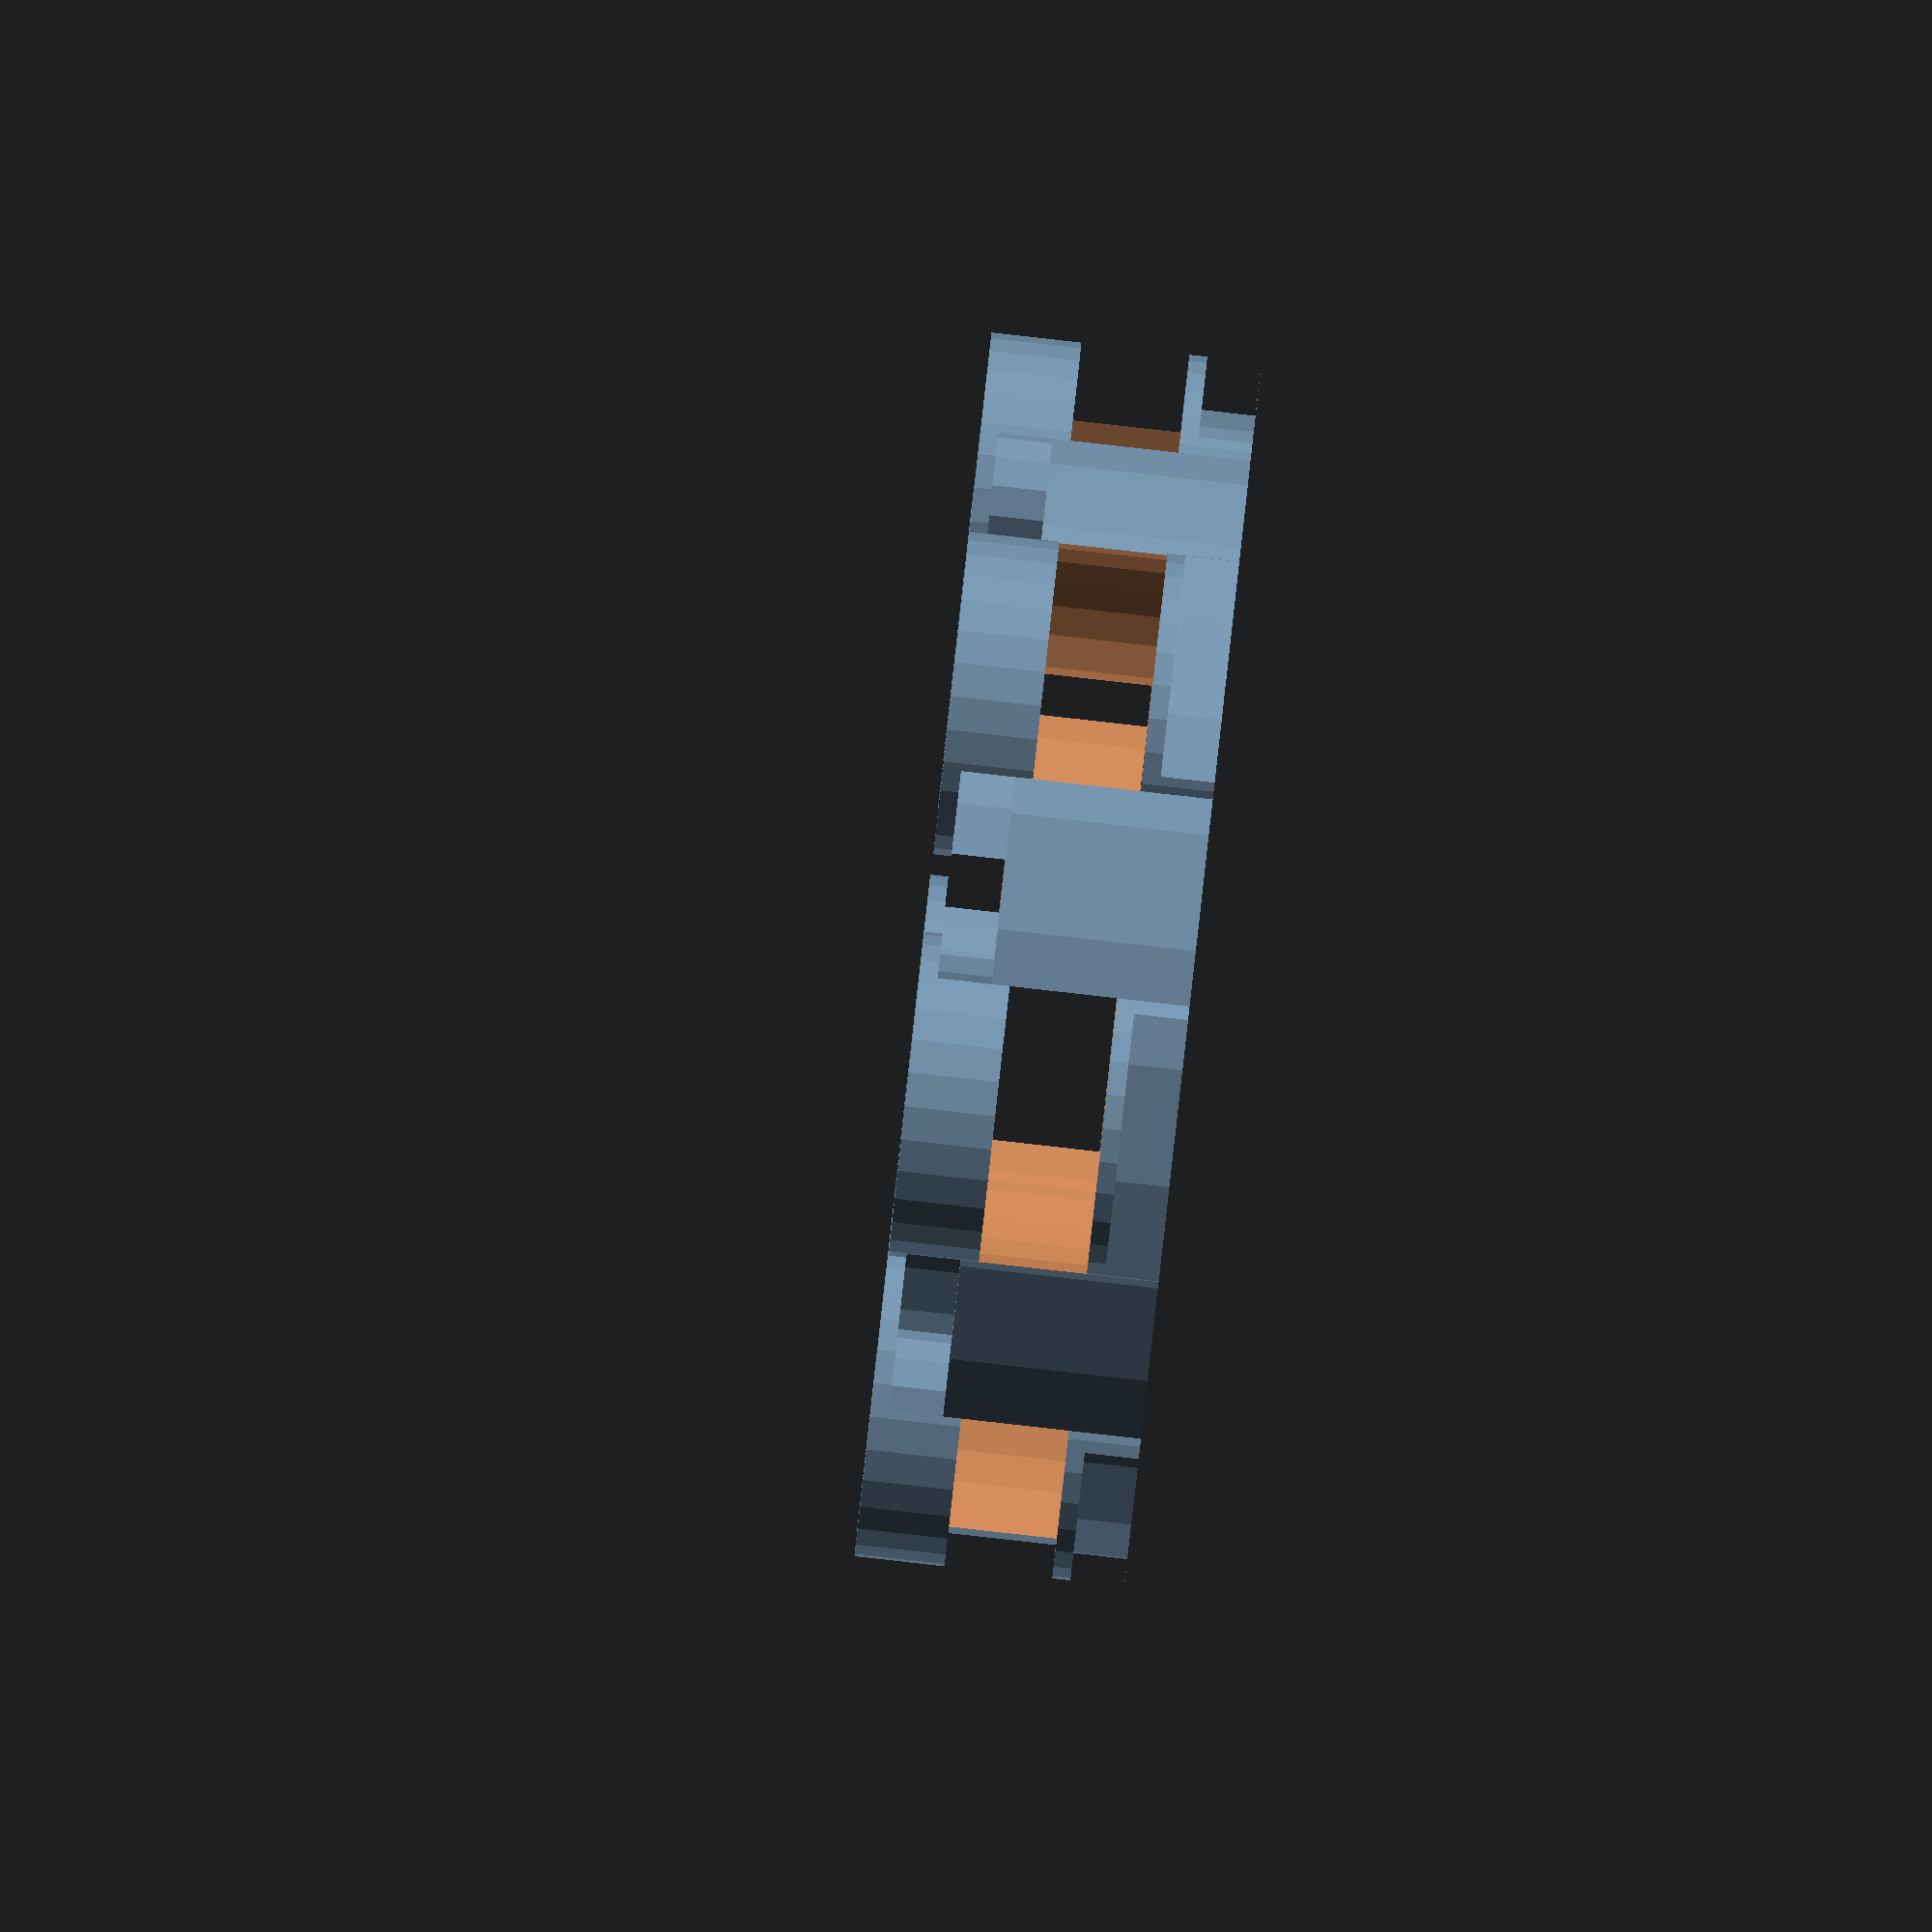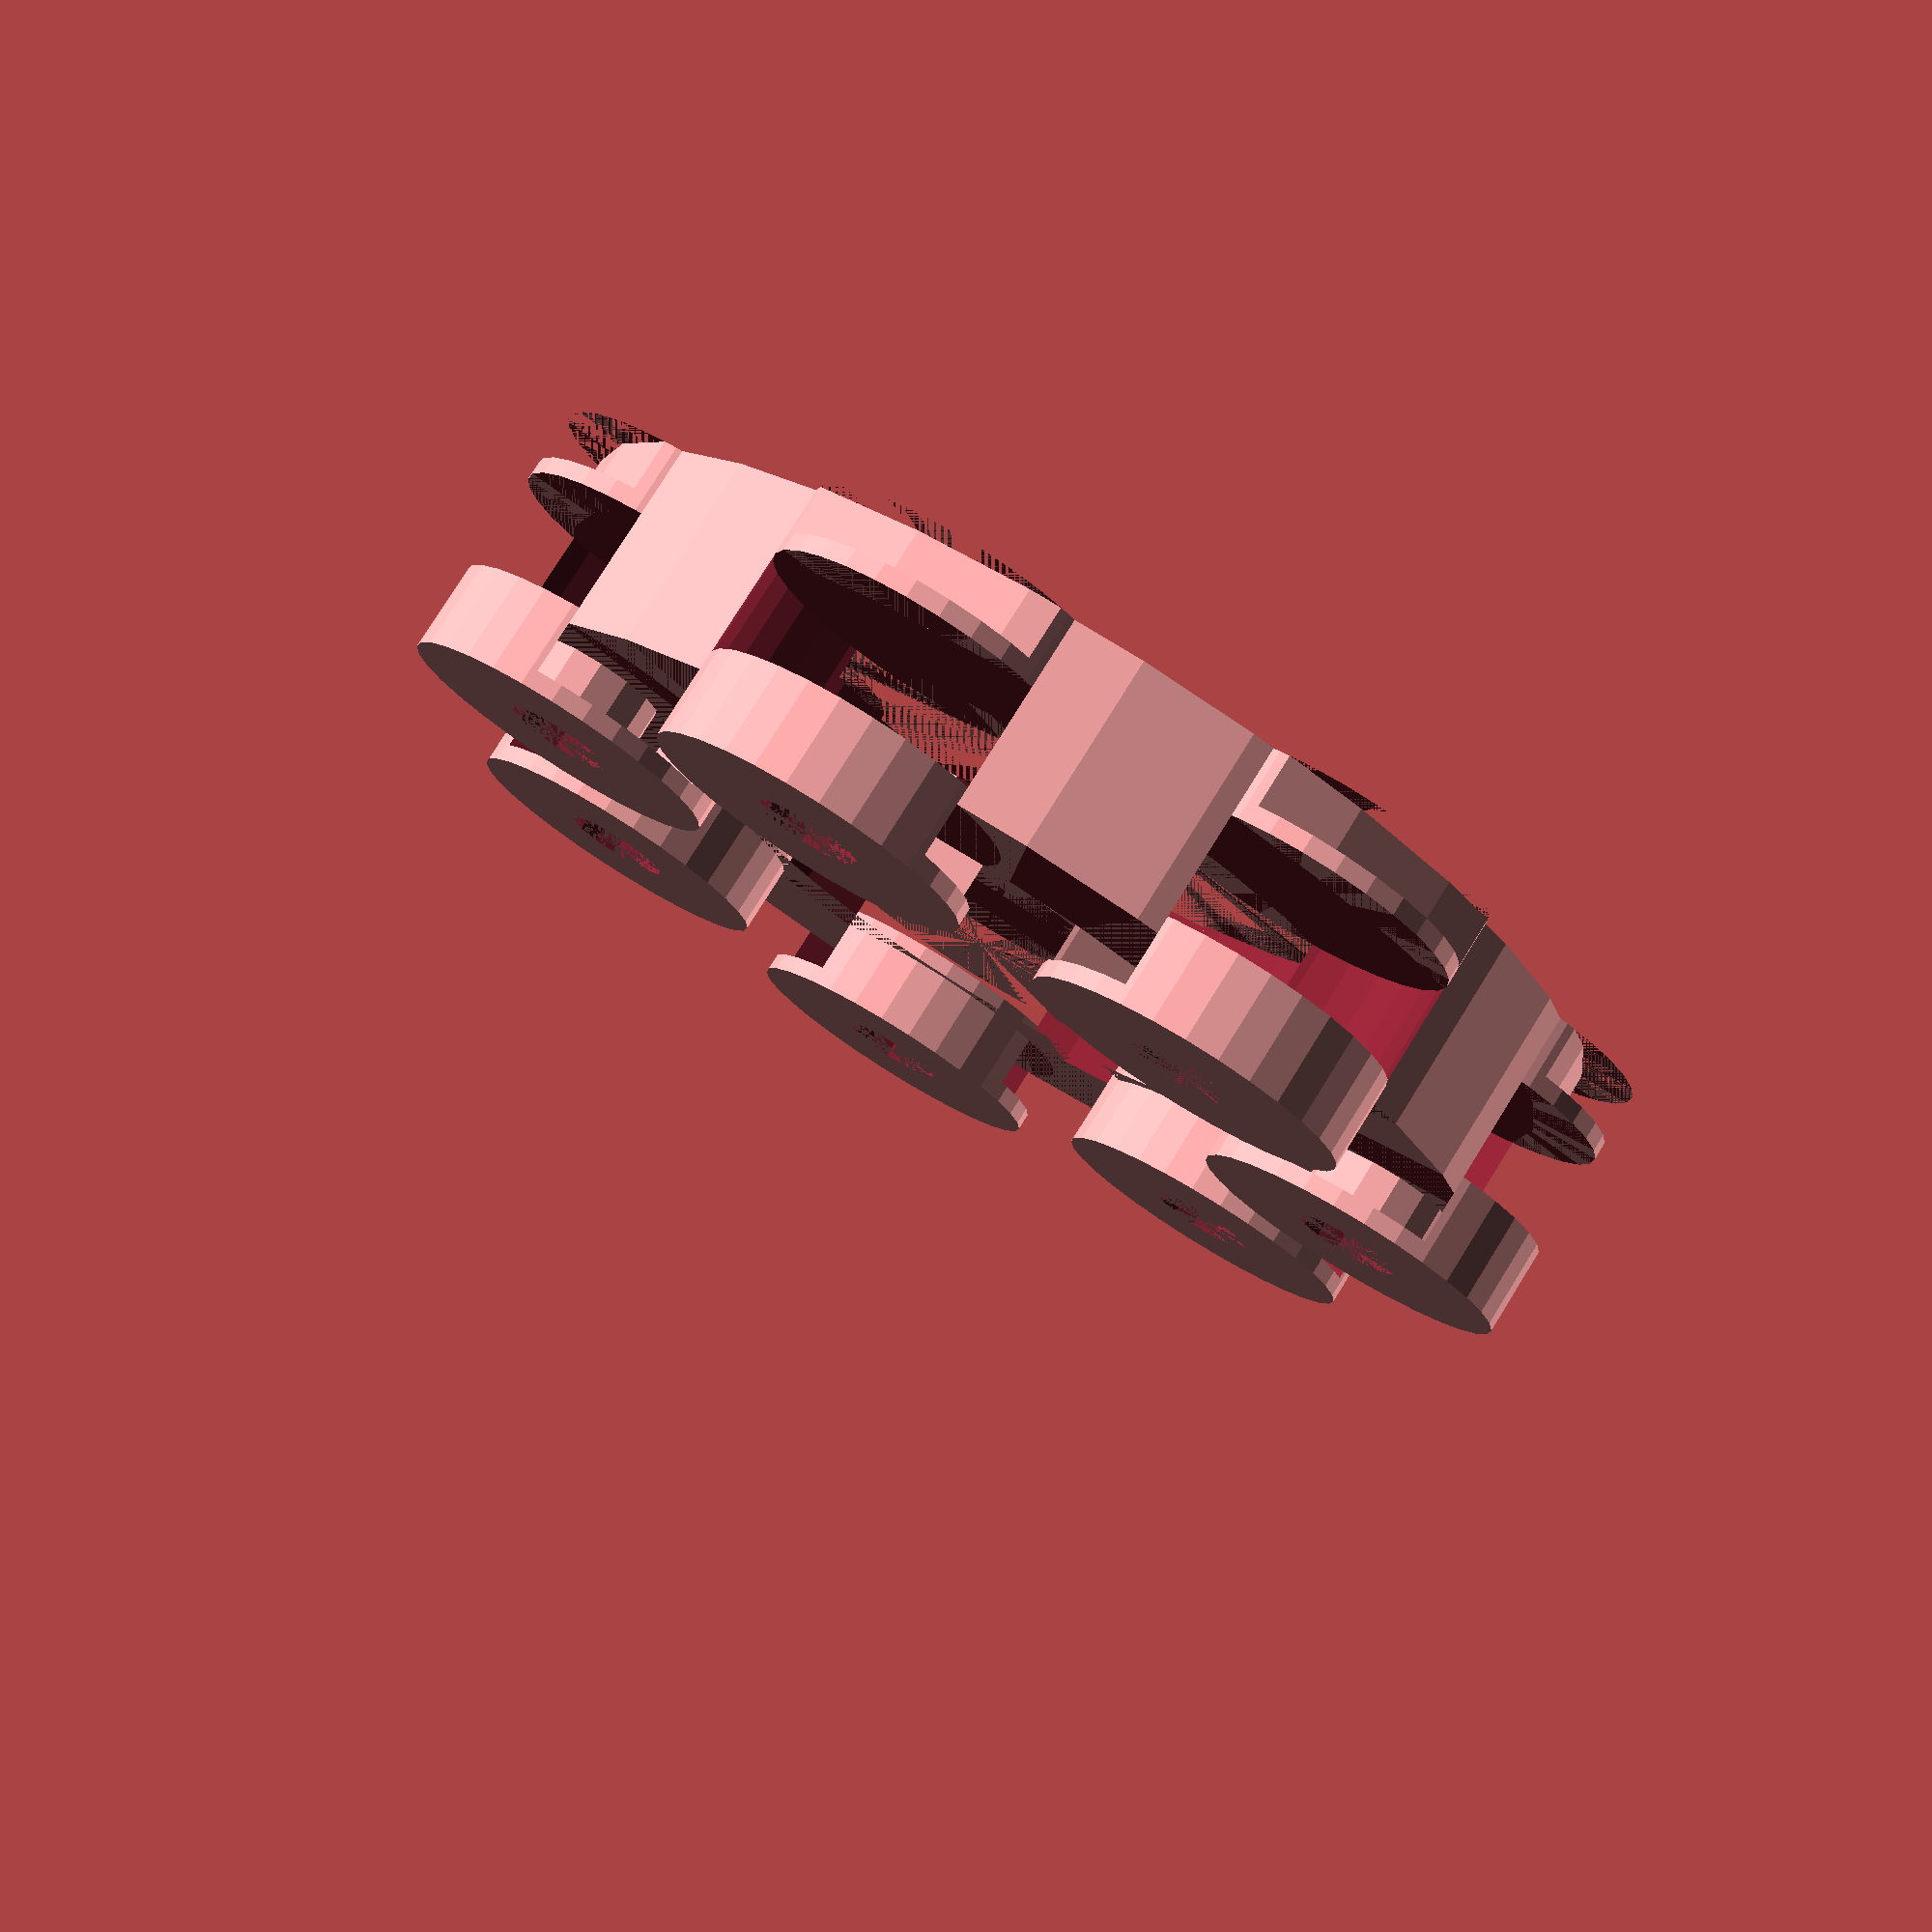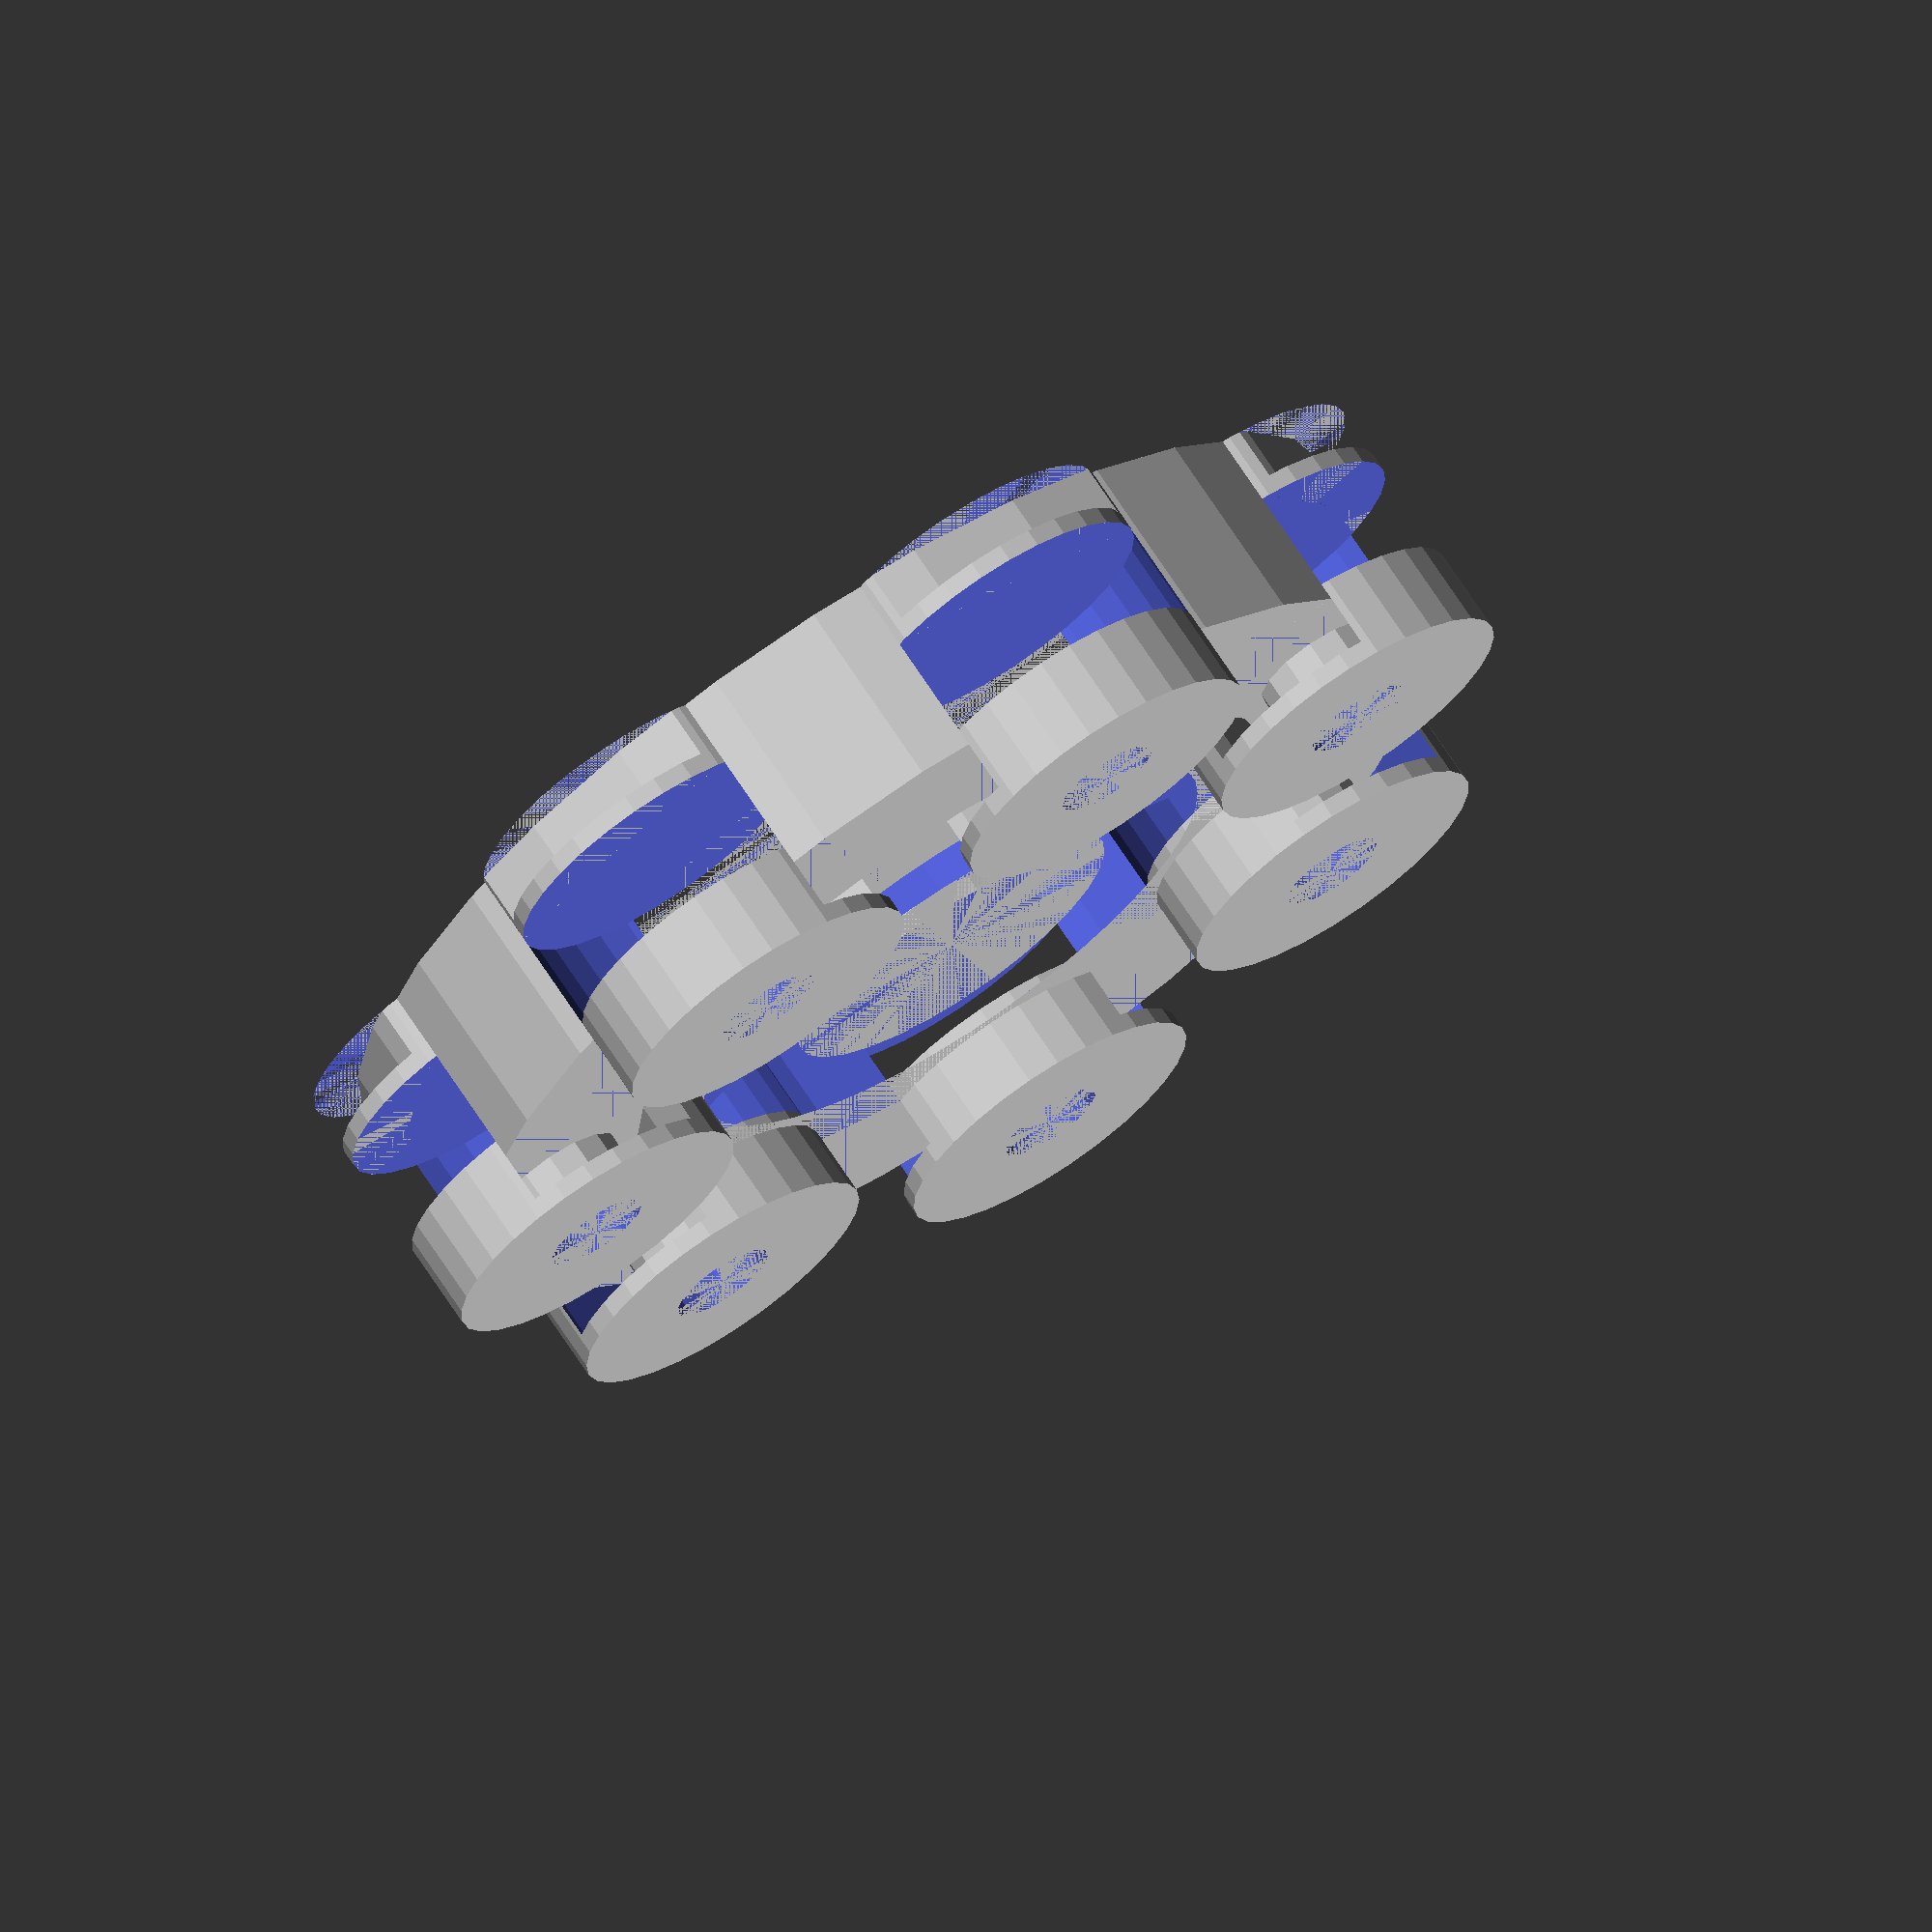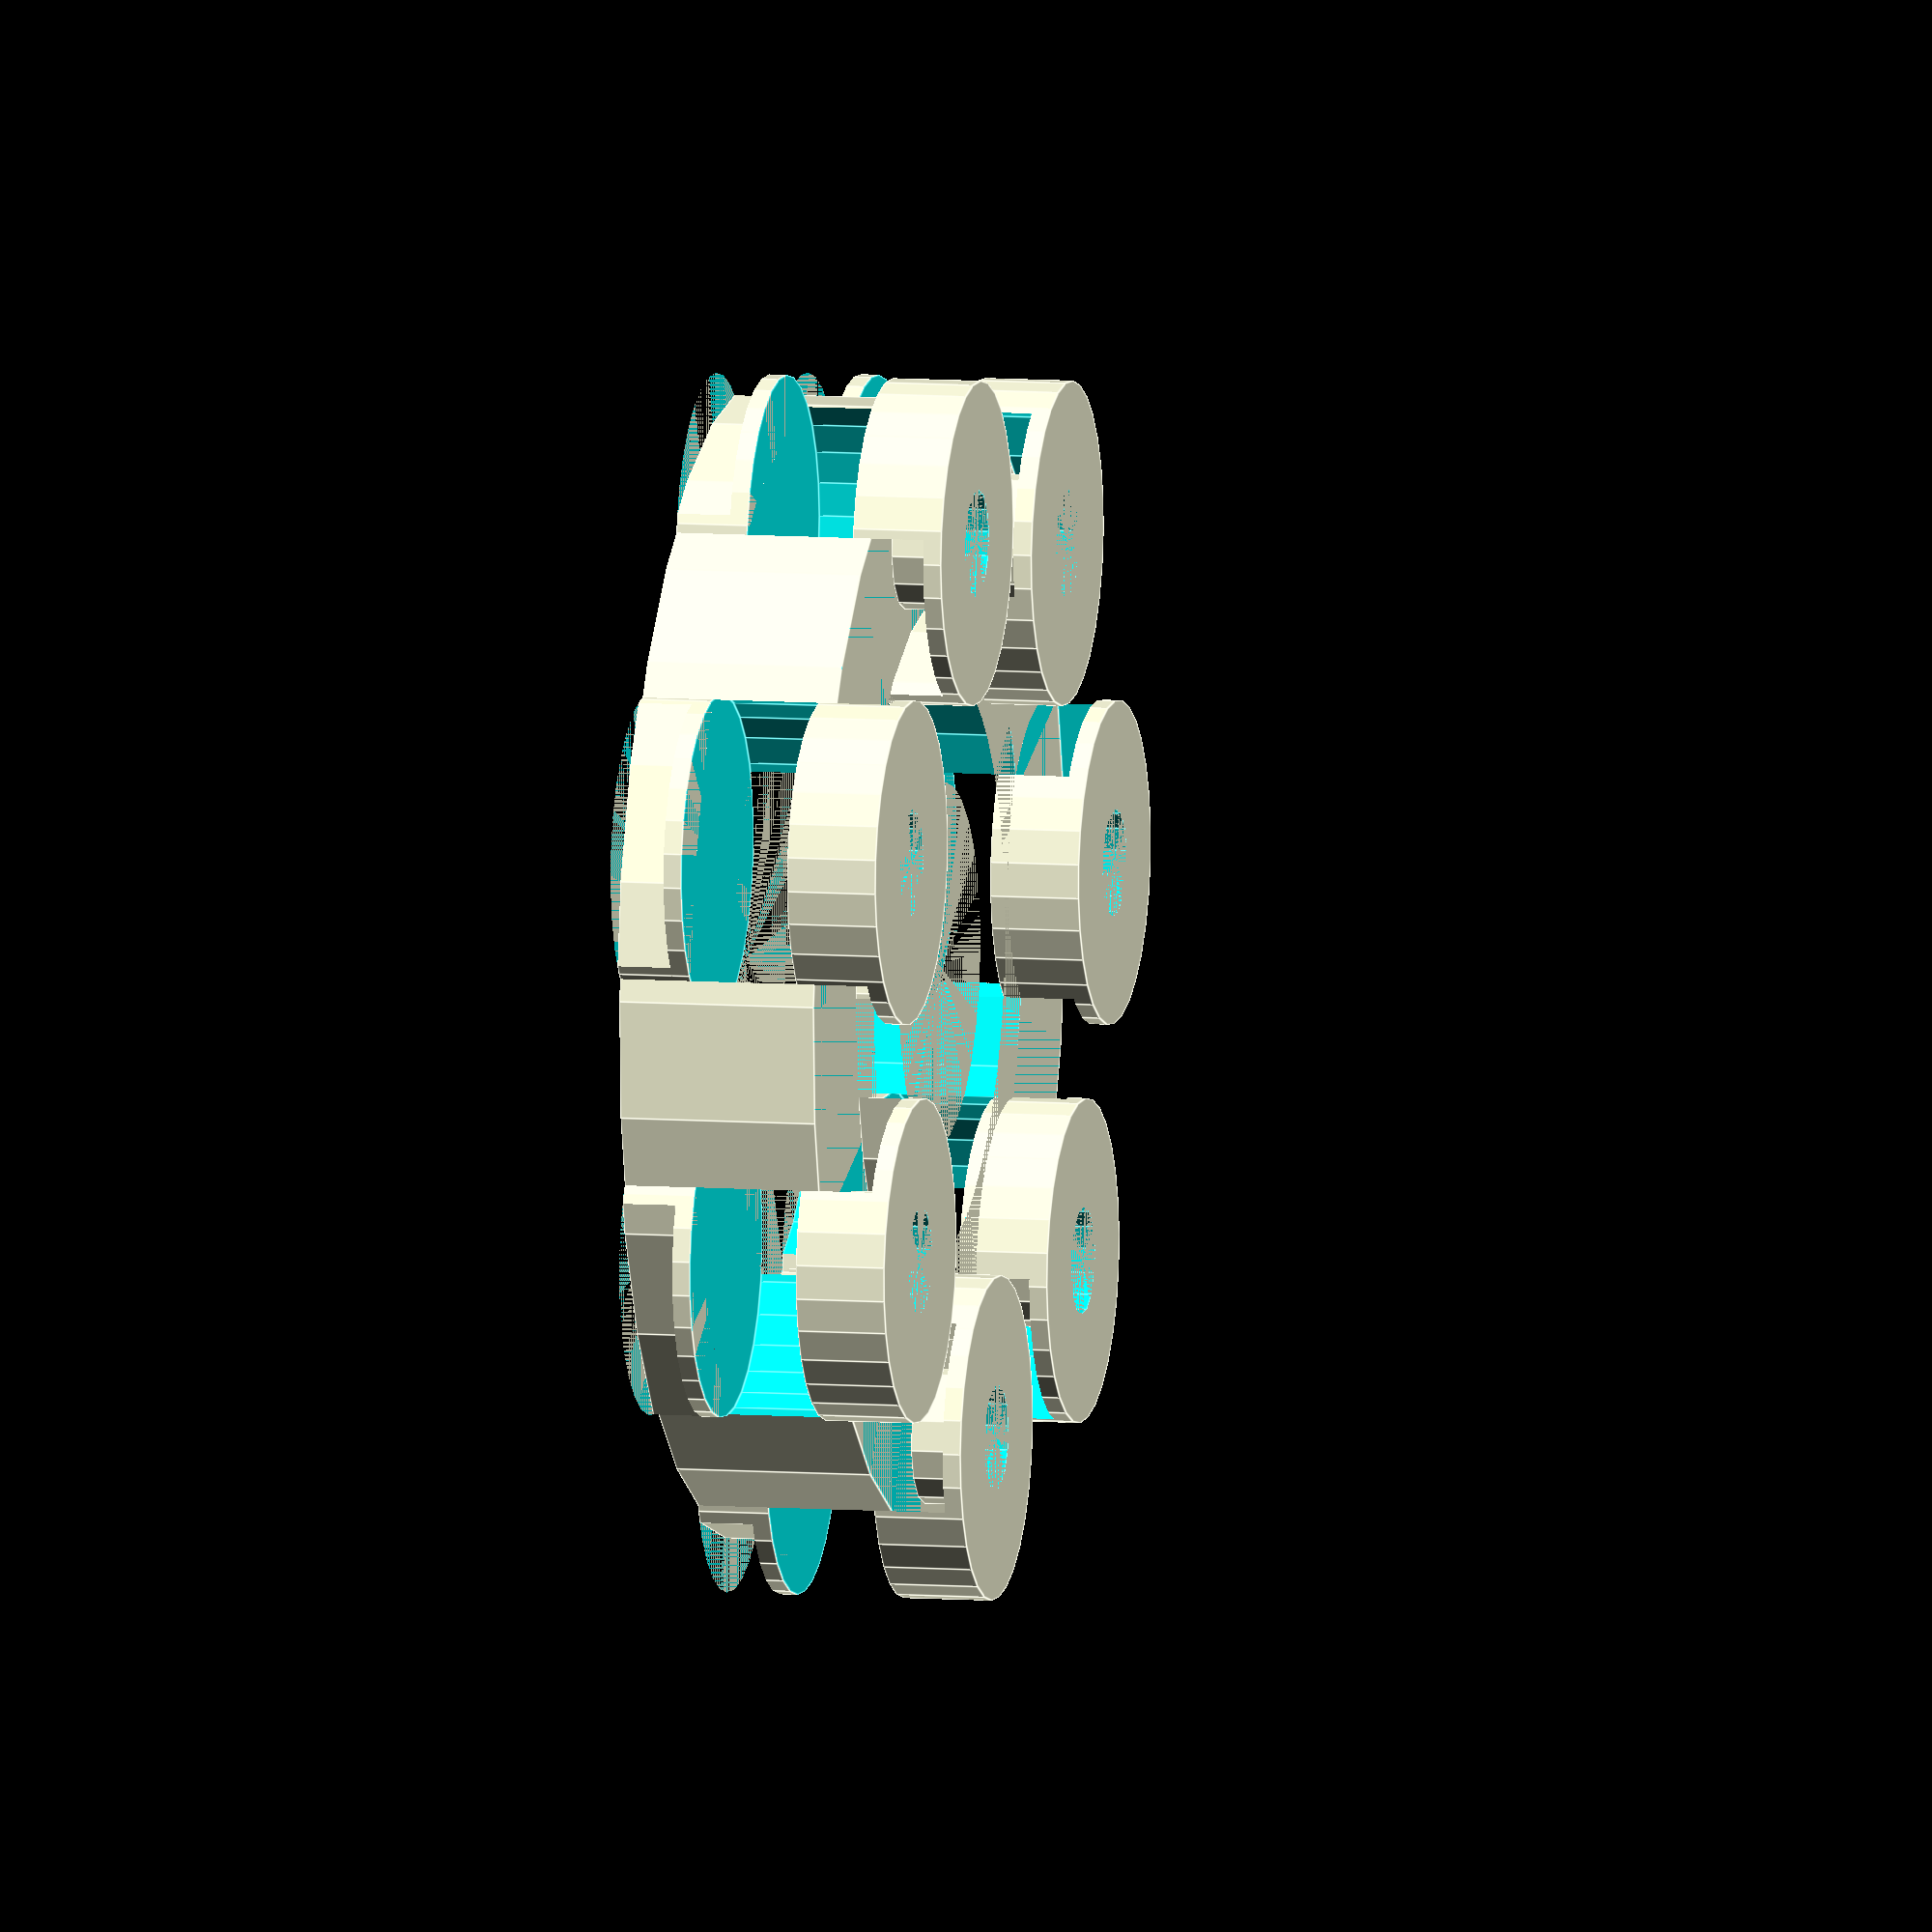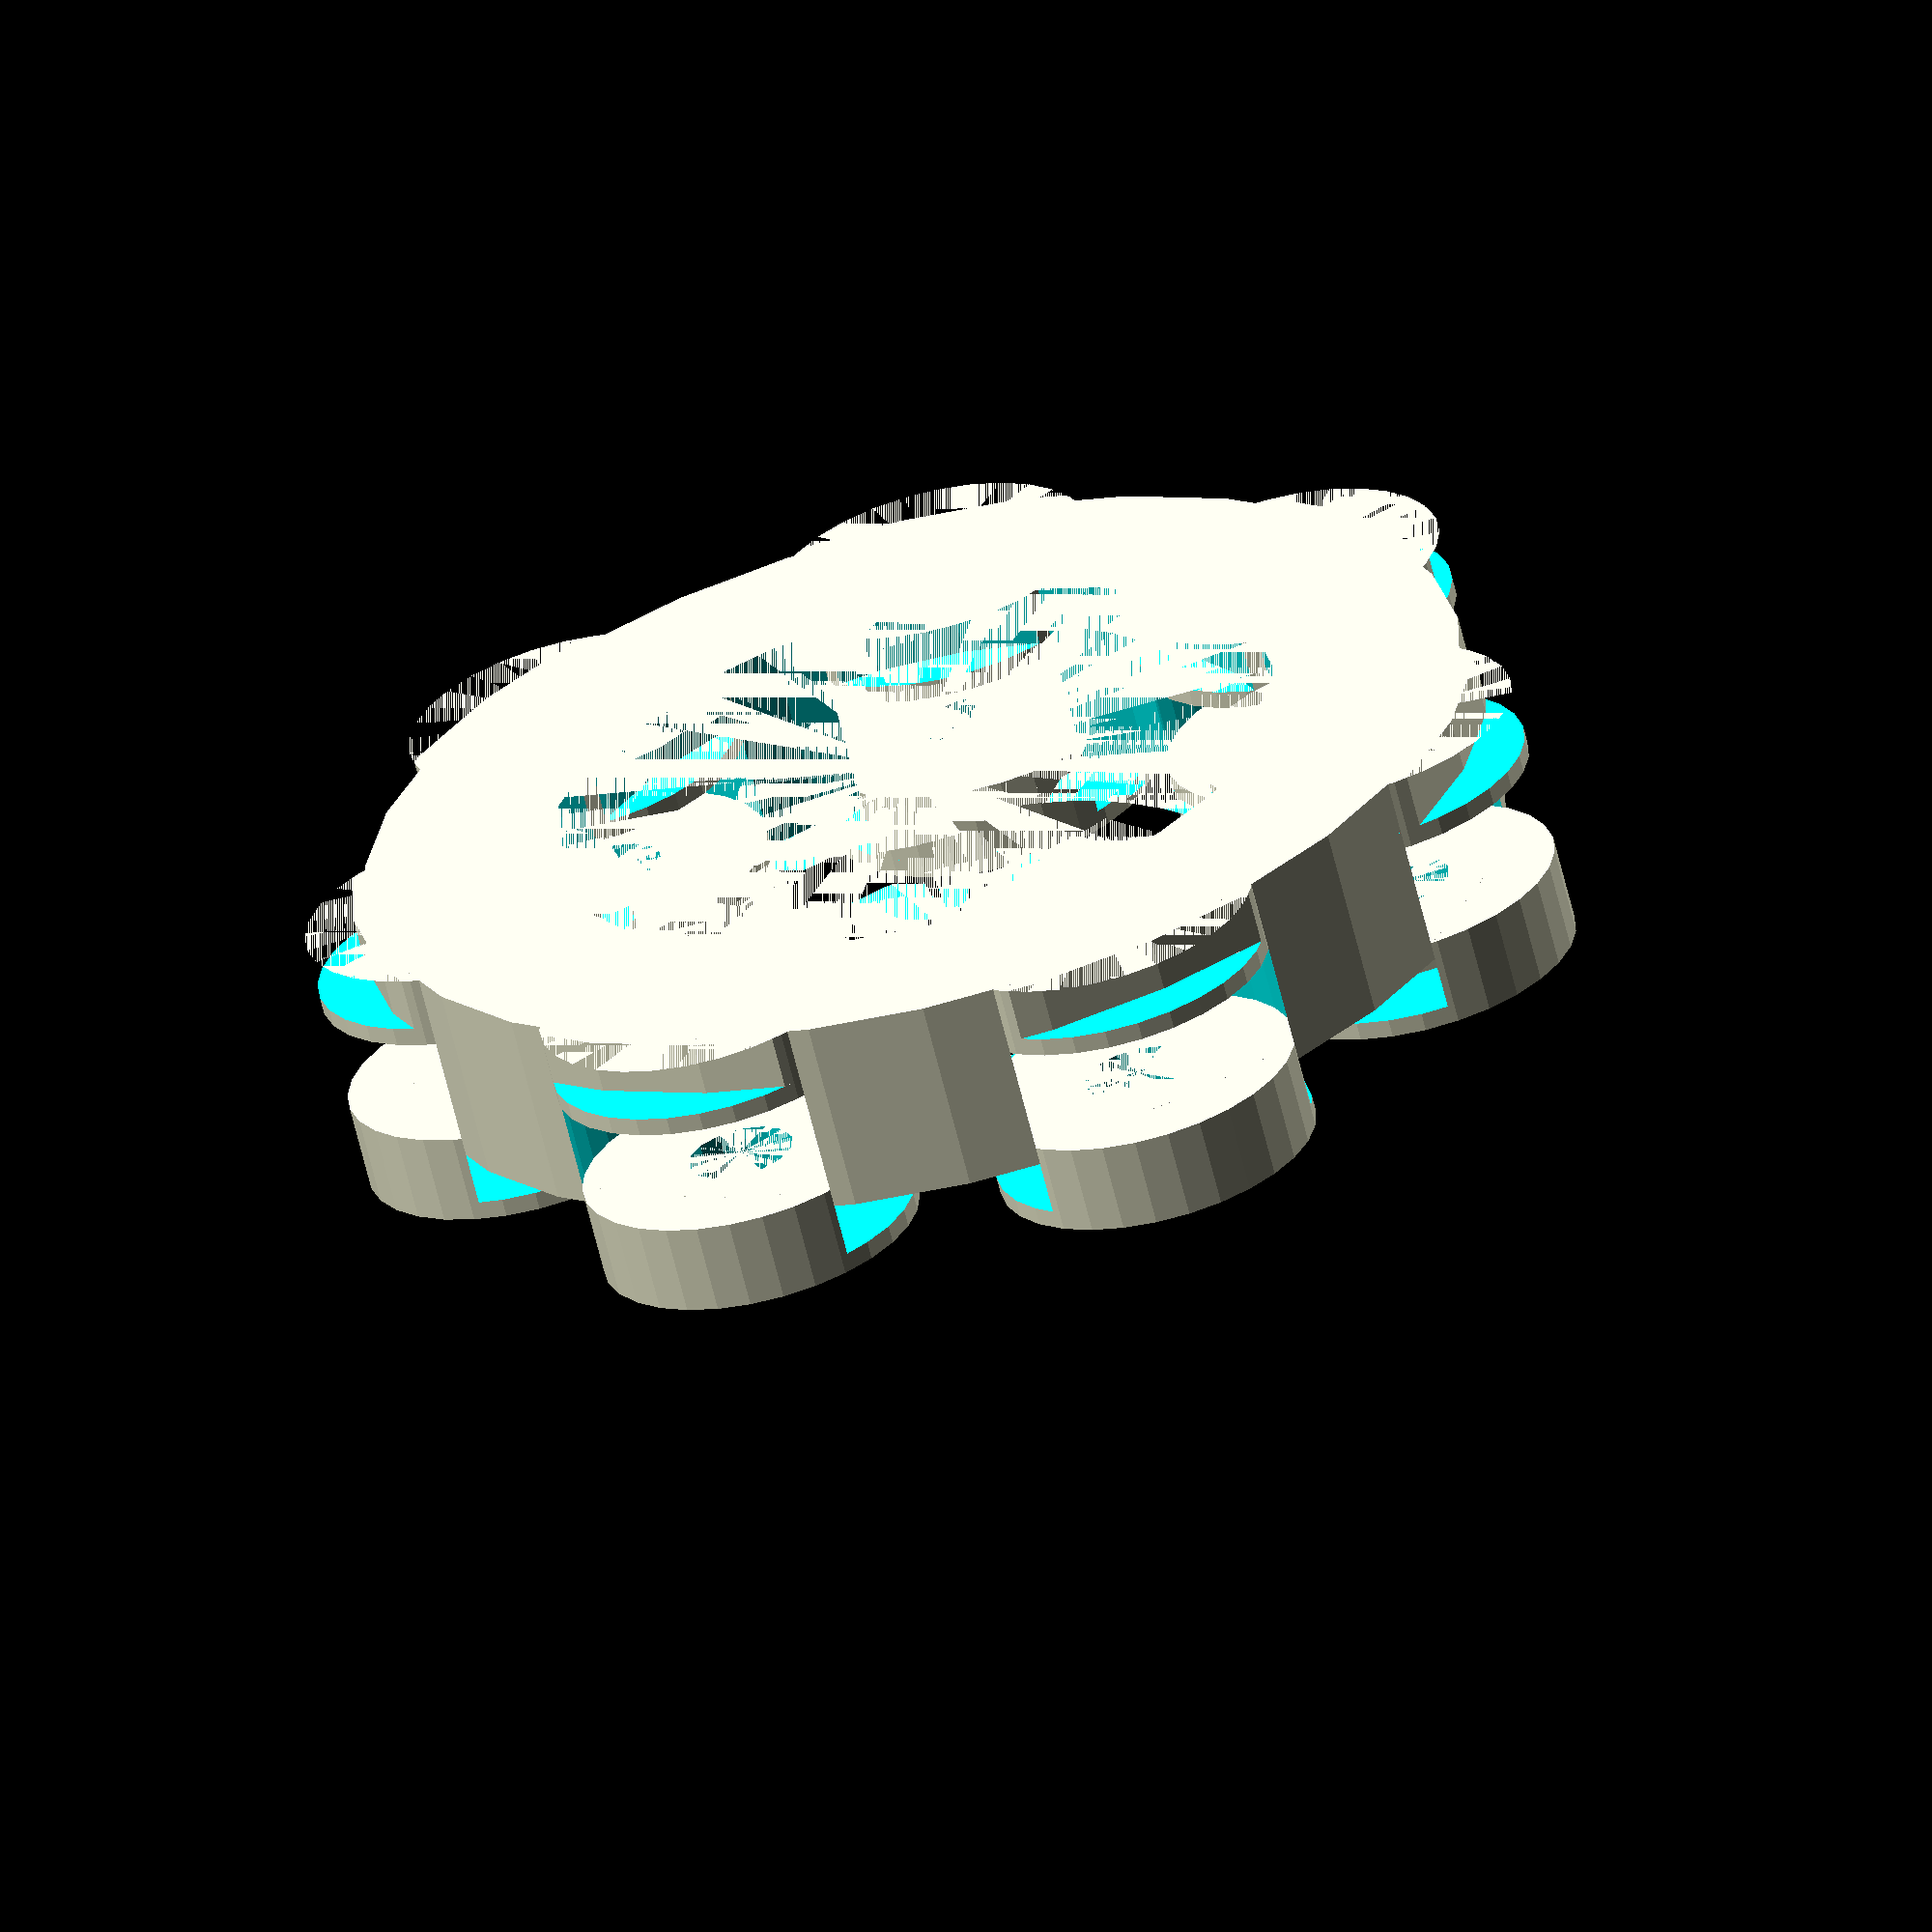
<openscad>
/*
This is for generating designs for roller bearings.
You must manually state the number of roller (NR), i'd suggest
as many rollers you can fit. This changes depending on the size
of bearing.

The outer diameter minus the inner diameter must not be less
than 20.4, this can be smaller if you drop the roller size, 
however results may vary.
*/

//start of modifiable variables
support =   1;          //Generate soluble support 1 = yes, 0 = no  
BW      =   10;         //Bearing width Z axis
EW      =   0.3;        //extrusion width
LH      =   0.2;        //layer height
ID      =   8.1;        //inner diameter
OD      =   31;         //outer diameter
NR      =   7;          //Number of rollers


//end of modifiable variables

if ((OD - ID) < 20.4){
    echo("ERROR: OD - ID is less than 20.4");
}

WW  =   round(1 / EW) * EW + EW;     //Wall width XY axis
WT  =   round(1 / LH) * LH + LH;     //wall width Z axis

OR  =   OD / 2;             //Outer radius
IR  =   ID / 2;             //Inner radius
SR  =   (OD + ID) / 4;      //Split radius

RR  =   EW * 12;                //Roller radius, must be larger than EW * 10
RH  =   BW - WT * 2 - LH * 4;   //Roller height
RPR =   OR - WW - RR - EW;      //Roller position radius


module side_wall(z){
    translate([0,0,z])
    difference(){
        cylinder(WT, OR, OR, $fn = 60);   //main sidewall
        difference(){           //Split ring
            cylinder(WT, RPR + RR - WW, RPR + RR - WW); 
            cylinder(WT, RPR - RR + WW, RPR - RR + WW);
        }
        cylinder(WT, IR, IR, $fn = 30);
    }
}

module side_wall_support(){
    difference(){
        cylinder(BW - WT, OR, OR, $fn = 60);   //main sidewall
        difference(){           //Split ring
            cylinder(BW - WT, RPR + RR - WW, RPR + RR - WW); 
            cylinder(BW - WT, RPR - RR + WW, RPR - RR + WW);
        }
        cylinder(BW - WT, IR, IR, $fn = 30);
    }
}

module outer_wall(){
    difference(){
        cylinder(BW, OR, OR, $fn = 60);
        cylinder(BW, OR - WW, OR - WW, $fn = 60);
    }
}

module inner_wall(){
    difference(){
        cylinder(BW, RPR - RR - EW, RPR - RR - EW, $fn = 50);
        cylinder(BW, IR, IR, $fn = 30);
    }
}


module roller(){
    for (i = [0:360 / NR:360]){
        rotate([0, 0, i])
        translate([RPR, 0, WT + LH * 2])//offset roller
        difference(){
            cylinder(RH, RR, RR, , $fn = 30);
            translate([0,0,RH / 2 - WT + LH])
            difference(){       //cage cutout on roller
                cylinder(WT + LH * 4, RR, RR, $fn = 30);
                cylinder(WT + LH * 4, EW * 4, EW * 4, $fn = 14);
            }
        }
    }
        
}

module roller_support(){
    for (i = [0:360 / NR:360]){
        rotate([0, 0, i])
        translate([RPR, 0, 0])//offset roller
        cylinder(WT + LH * 2, RR, RR, , $fn = 30);
        rotate([0, 0, i])
        translate([RPR,0,RH / 2 + LH * 3])
        difference(){       //cage cutout on roller
            cylinder(WT + LH * 4, RR, RR, $fn = 30);
            cylinder(WT + LH * 4, EW * 4, EW * 4, $fn = 14);
        }
    }
        
}

module cage(){
    translate([0,0,WT + RH / 2 - LH])
    difference(){
        cylinder(WT, RPR + EW * 7, RPR + EW * 7);
        cylinder(WT, RPR - EW * 7, RPR - EW * 7);
        for (i = [0:360 / NR:360]){
            rotate([0, 0, i])
            translate([RPR, 0, 0])
            cylinder(WT, EW * 5, EW * 5, $fn = 14);
        }
    }
    
}

module cage_support(){
    translate([0,0,0])
    difference(){
        cylinder(WT + RH / 2 - LH, RPR + EW * 7, RPR + EW * 7);
        cylinder(WT + RH / 2 - LH, RPR - EW * 7, RPR - EW * 7);
        for (i = [0:360 / NR:360]){
            rotate([0, 0, i])
            translate([RPR, 0, 0])
            cylinder(WT, EW * 5, EW * 5, $fn = 14);
        }
    }
    
}

//end of setup

if (support == 0){
    side_wall(0);
    side_wall(BW - WT);
    outer_wall();
    inner_wall();
    roller();
    cage();
} else {
    difference(){
        union(){
            //side_wall_support();
            roller_support();
            cage_support();
        }
            side_wall(0);
        side_wall(BW - WT);
        outer_wall();
        inner_wall();
        roller();
        cage();
    }
}

/*
TODO:
Auto generate number of rollers
*/
</openscad>
<views>
elev=89.6 azim=157.5 roll=83.6 proj=o view=solid
elev=101.0 azim=226.7 roll=148.1 proj=p view=solid
elev=109.7 azim=158.5 roll=213.1 proj=o view=wireframe
elev=352.4 azim=303.1 roll=282.9 proj=o view=edges
elev=64.5 azim=319.1 roll=193.7 proj=o view=wireframe
</views>
